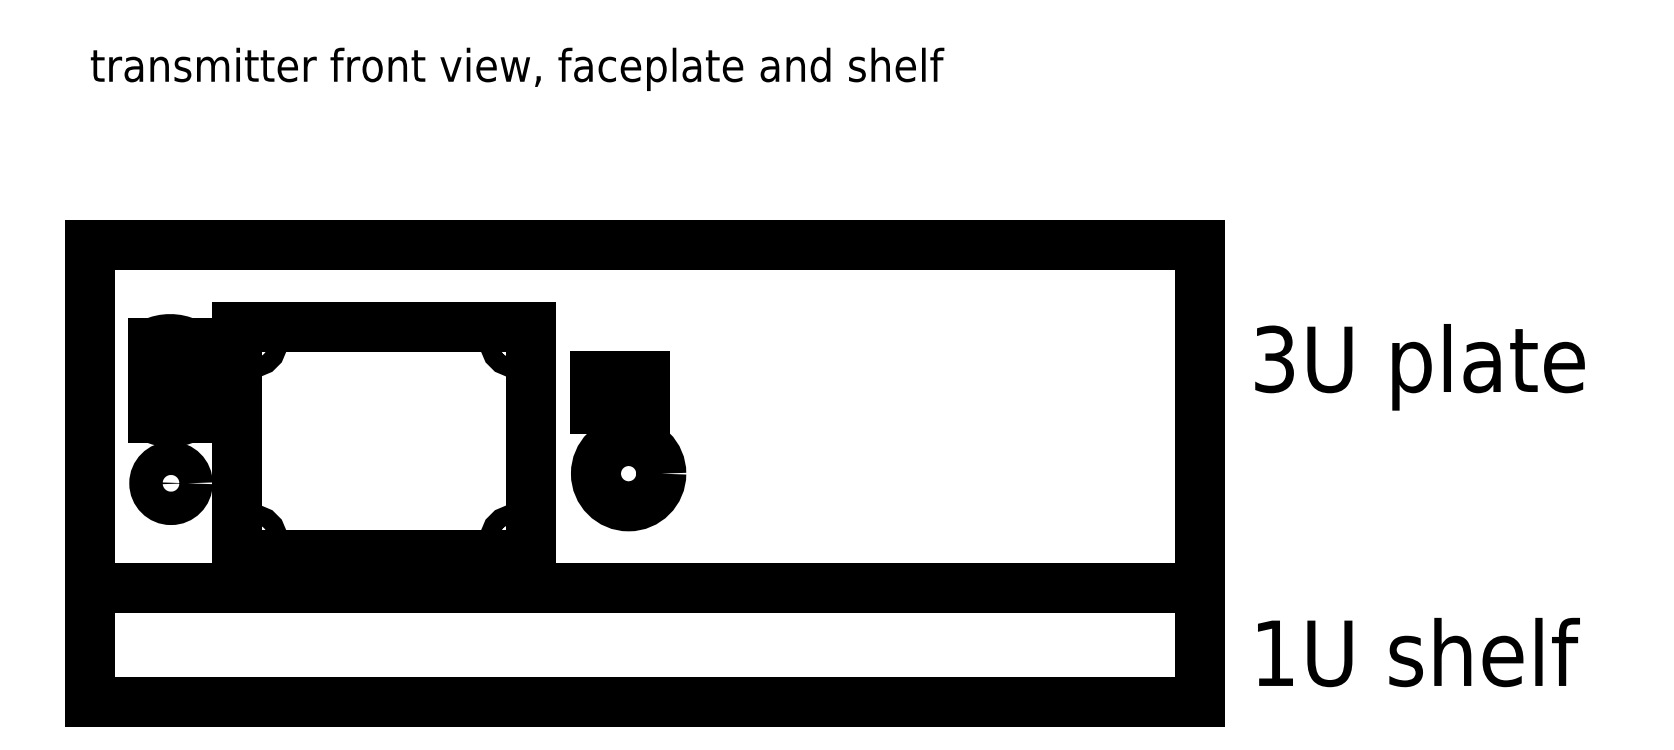
<metadata>
{"format":"dxf","ext":"dxf","renderer":"ezdxf+matplotlib","layout":"modelspace","background":"white","min_lineweight":24,"dpi":150}
</metadata>
<code>
0
SECTION
2
ENTITIES
0
LINE
8
panel
10
0
20
0
11
17
21
0
0
LINE
8
panel
10
17
20
0
11
17
21
1.75
0
LINE
8
panel
10
17
20
1.75
11
0
21
1.75
0
LINE
8
panel
10
0
20
1.75
11
0
21
0
0
LINE
8
panel
10
0
20
1.75
11
17
21
1.75
0
LINE
8
panel
10
17
20
1.75
11
17
21
7
0
LINE
8
panel
10
17
20
7
11
0
21
7
0
LINE
8
panel
10
0
20
7
11
0
21
1.75
0
MTEXT
8
panel
10
17.75
20
1.25
30
0
40
1
41
5.306
71
1
72
1
1
1U shelf
7
STANDARD
210
0
220
0
230
1
50
0
73
2
44
1
0
MTEXT
8
panel
10
17.75
20
5.75
30
0
40
1
41
5.528
71
1
72
1
1
3U plate
7
STANDARD
210
0
220
0
230
1
50
0
73
2
44
1
0
MTEXT
8
panel
10
0
20
10
30
0
40
0.5
41
15.07
71
1
72
1
1
transmitter front view, faceplate and shelf
7
STANDARD
210
0
220
0
230
1
50
0
73
2
44
1
0
ARC
8
panel
10
1.23
20
4.926
40
0.634
50
64.84
51
115.2
0
ARC
8
panel
10
1.23
20
4.926
40
0.634
50
-115.2
51
-64.84
0
LINE
8
panel
10
1.5
20
5.5
11
1.5
21
4.352
0
LINE
8
panel
10
0.9609
20
4.352
11
0.9609
21
5.5
0
CIRCLE
8
panel
10
1.244
20
3.352
40
0.256
0
CIRCLE
8
panel
10
2.5
20
5.5
40
0.14
0
CIRCLE
8
panel
10
2.5
20
2.5
40
0.14
0
CIRCLE
8
panel
10
6.5
20
2.5
40
0.14
0
CIRCLE
8
panel
10
6.5
20
5.5
40
0.14
0
LINE
8
panel
10
2.25
20
5.75
11
6.75
21
5.75
0
LINE
8
panel
10
6.75
20
5.75
11
6.75
21
2.25
0
LINE
8
panel
10
6.75
20
2.25
11
2.25
21
2.25
0
LINE
8
panel
10
2.25
20
2.25
11
2.25
21
5.75
0
CIRCLE
8
panel
10
8.25
20
3.5
40
0.5
0
LINE
8
panel
10
7.74
20
5
11
8.5
21
5
0
LINE
8
panel
10
8.5
20
5
11
8.5
21
4.492
0
LINE
8
panel
10
8.5
20
4.492
11
7.74
21
4.492
0
LINE
8
panel
10
7.74
20
4.492
11
7.74
21
5
0
ENDSEC
0
EOF

</code>
